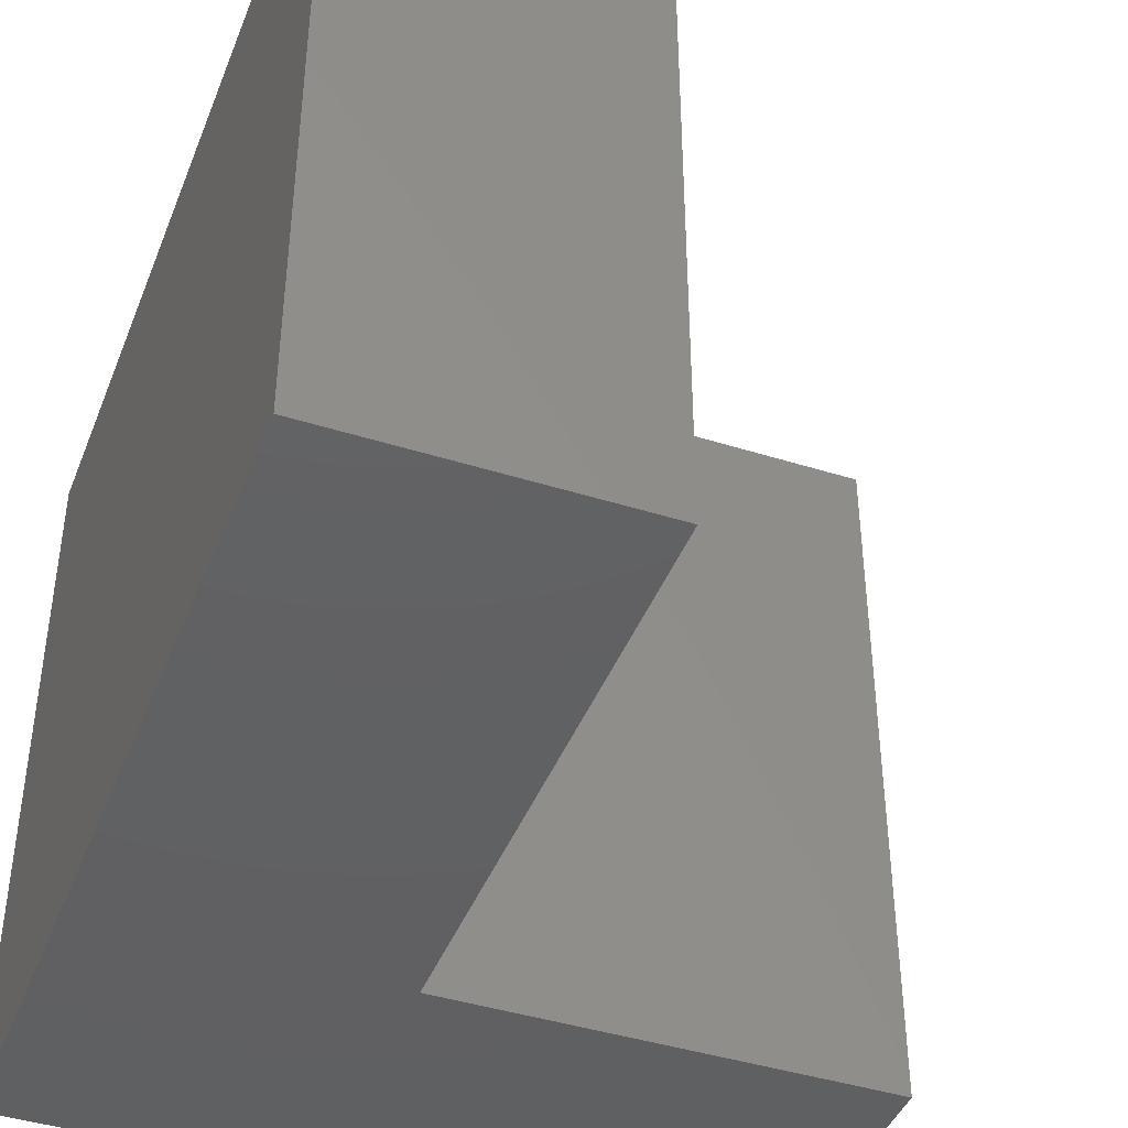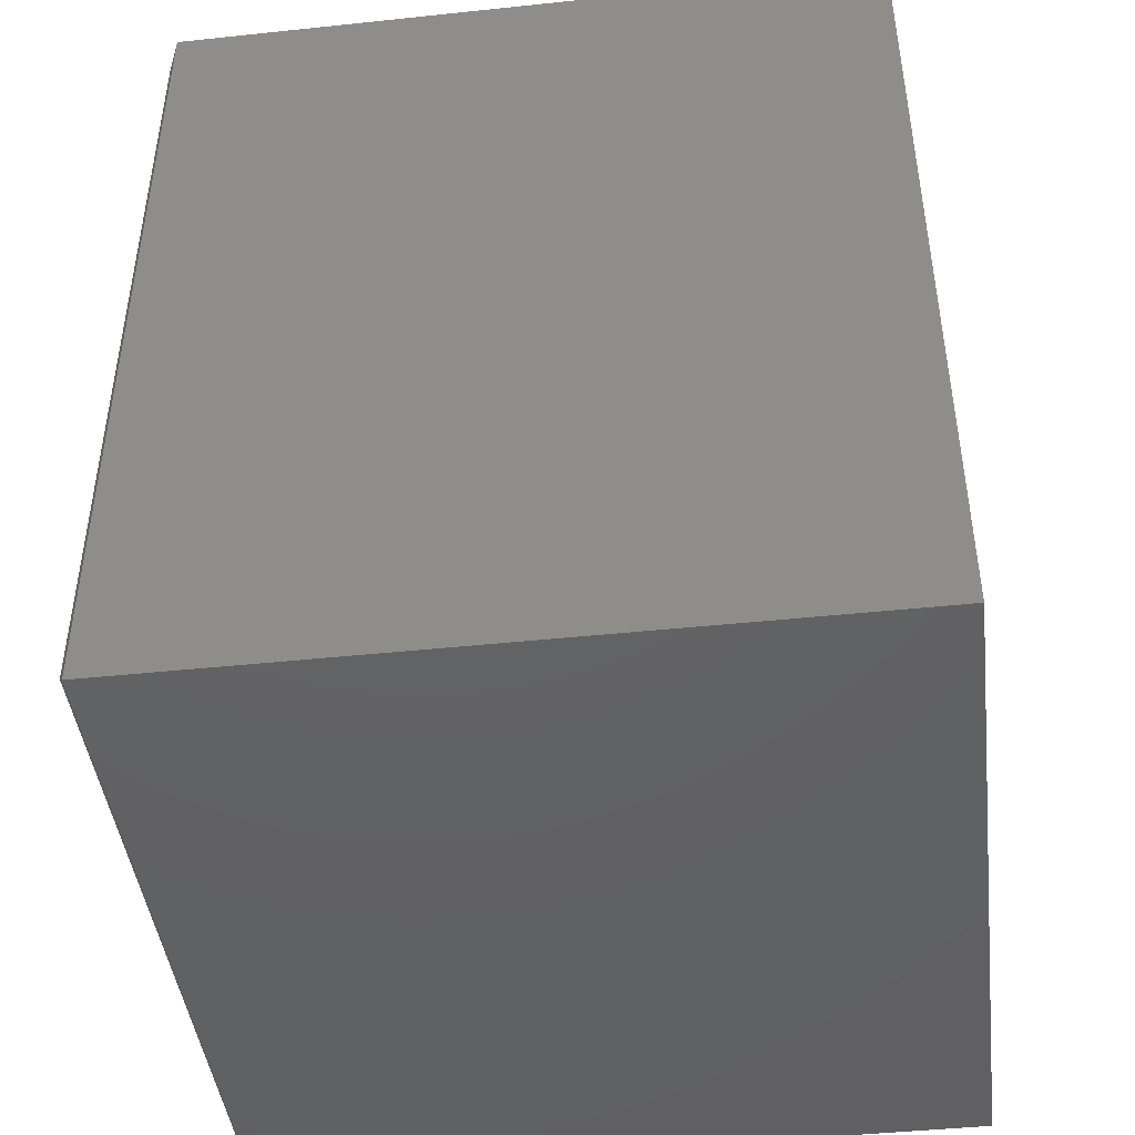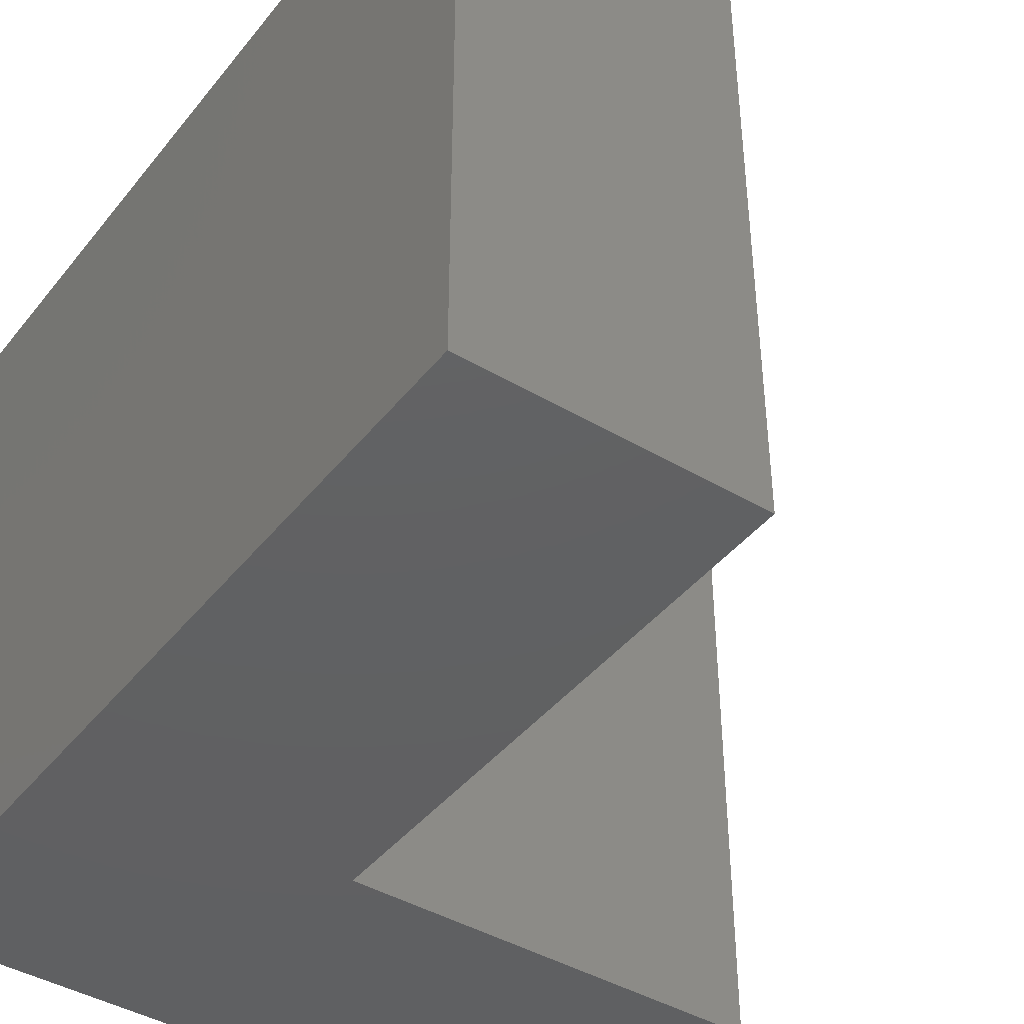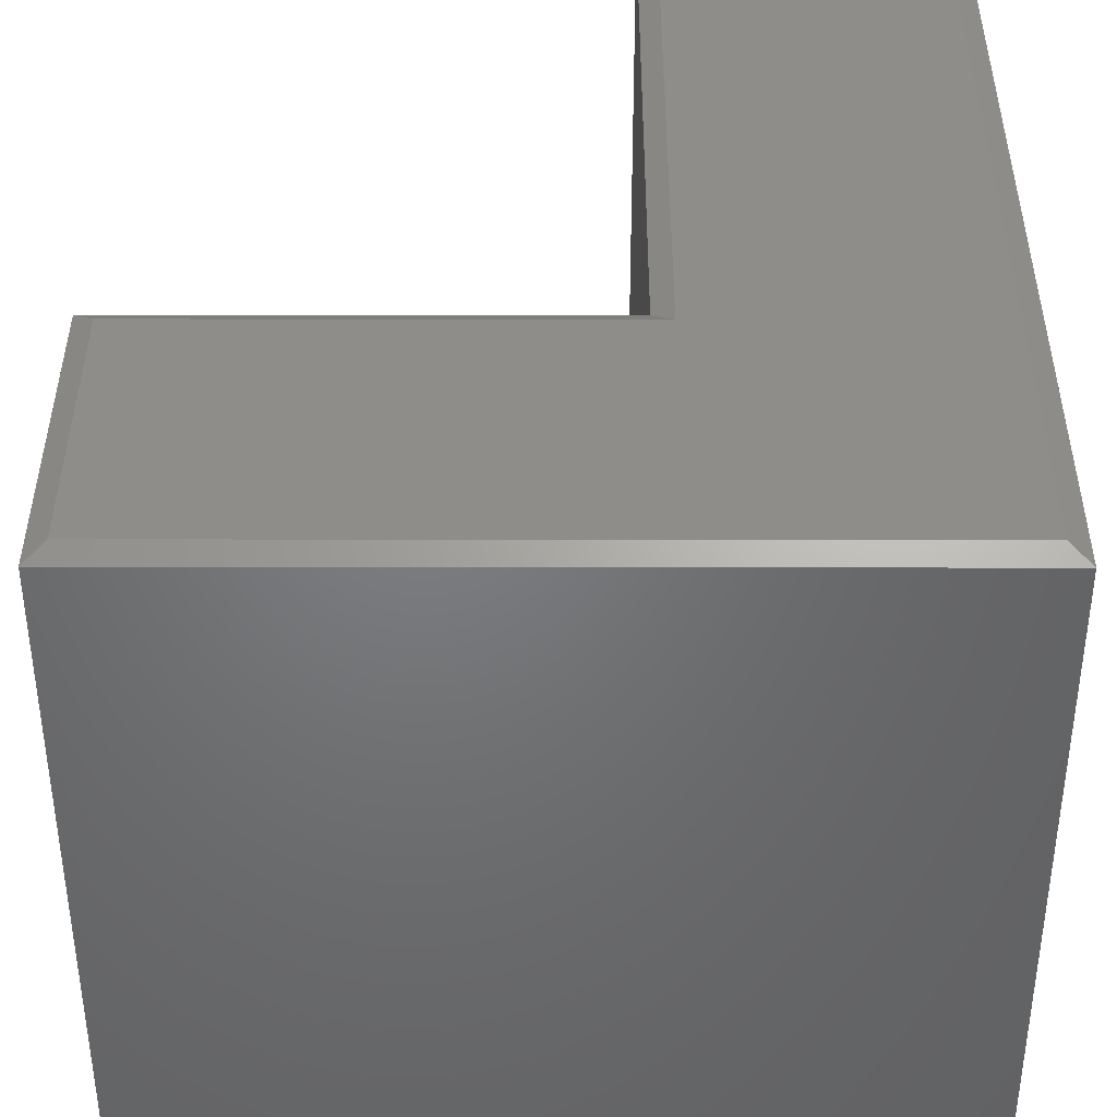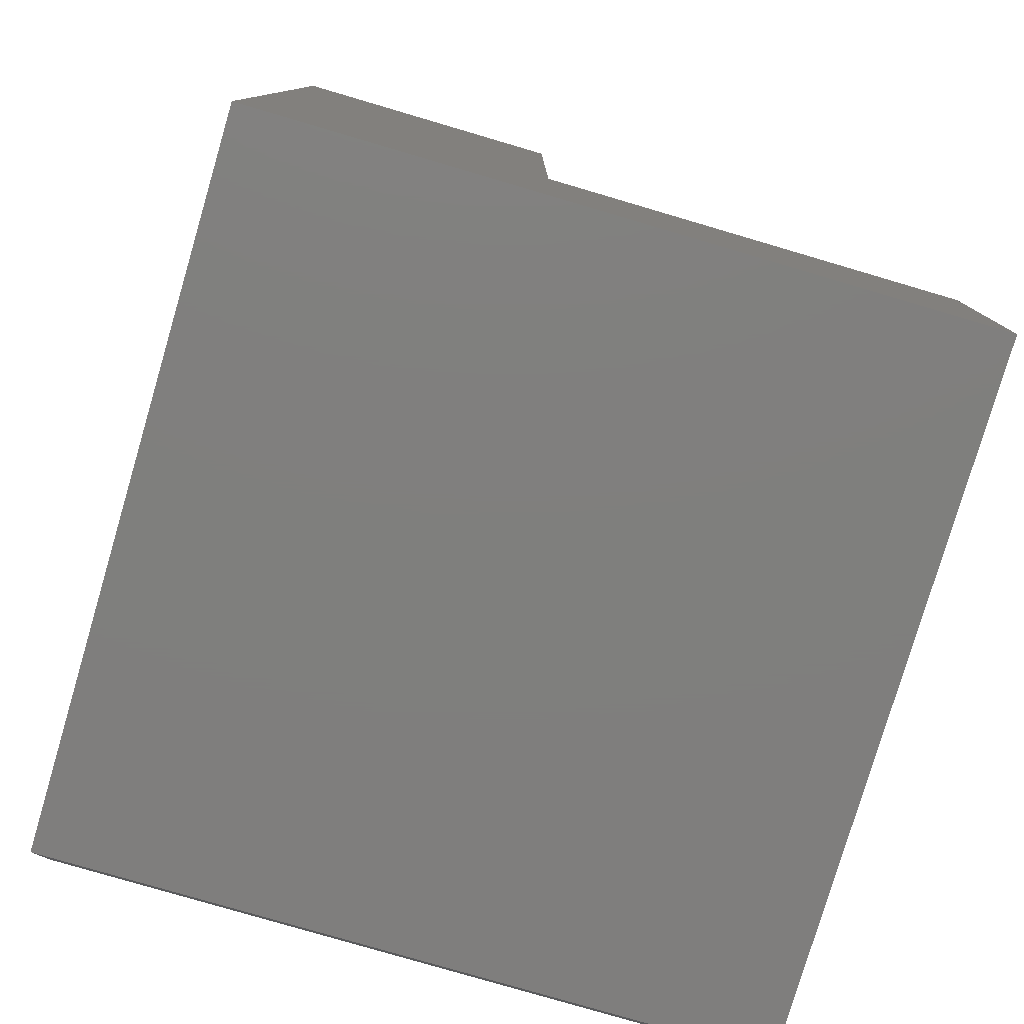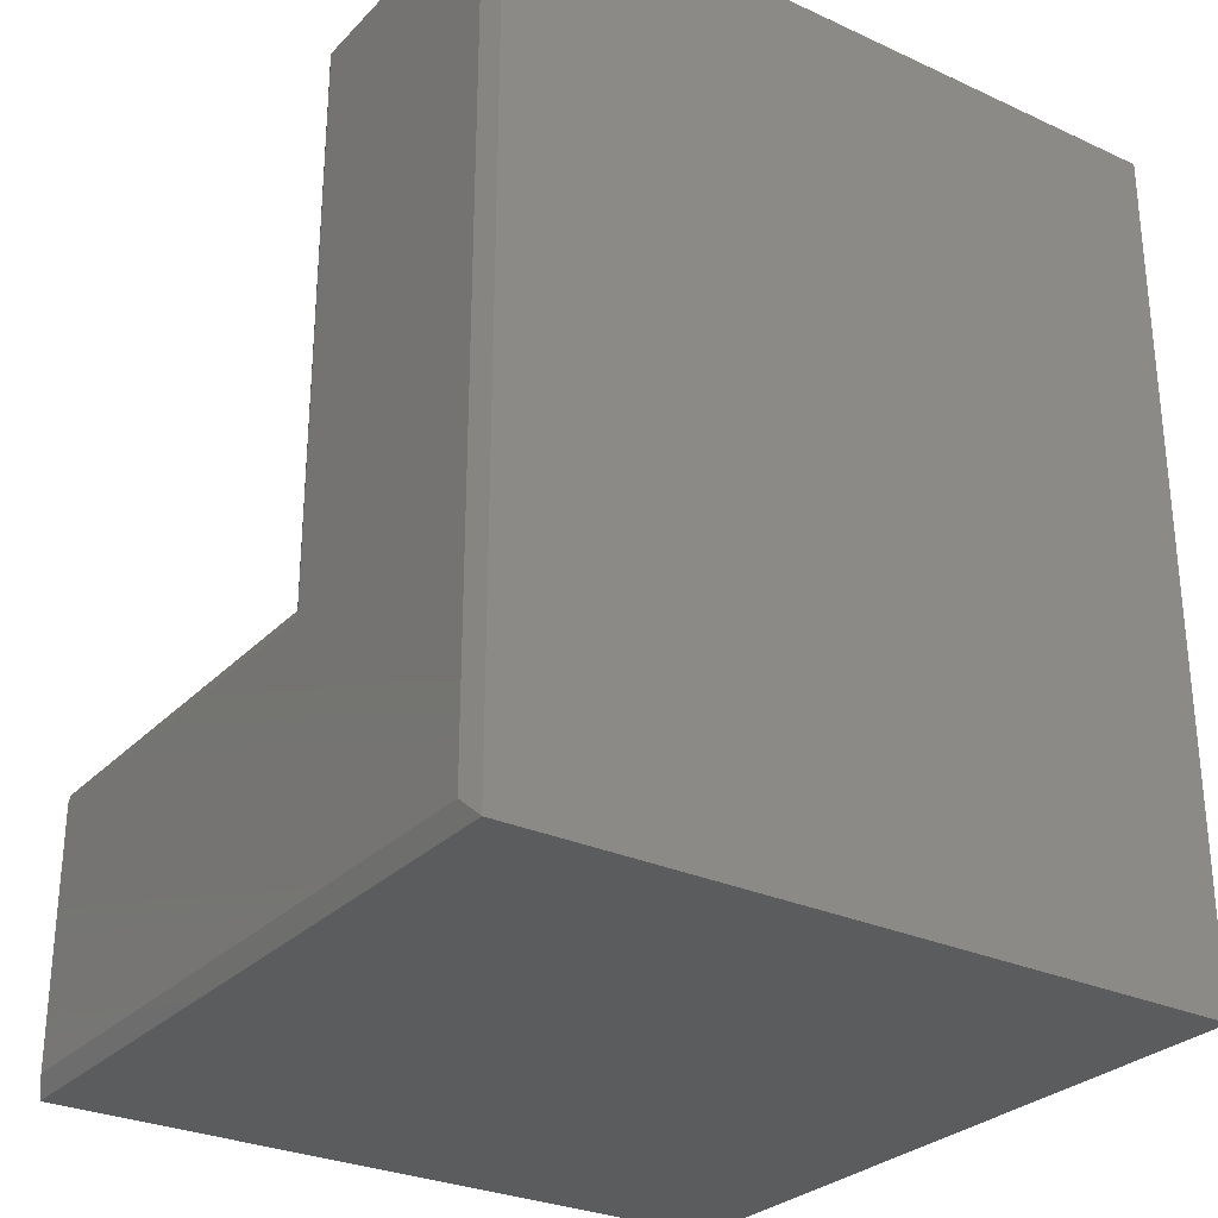
<metadata>
{"format":"stl","ext":"stl","renderer":"f3d","projection":"perspective","resolution":1024,"background":"white","views":[{"elev":-42.7,"azim":-20.6,"up":"+Y"},{"elev":-44.6,"azim":-83.0,"up":"+Z"},{"elev":-42.4,"azim":-35.2,"up":"+Y"},{"elev":39.7,"azim":-179.9,"up":"+Y"},{"elev":-79.0,"azim":-16.4,"up":"+Z"},{"elev":-28.7,"azim":-124.4,"up":"+Z"}]}
</metadata>
<code>
# stl→obj: 18 verts, 32 faces
v 0.237 0 0.7344
v 0.237 0 0.237
v 0.01562 0 0.7344
v 0.01562 0 0.01562
v 0.6081 0 0.237
v 0.6081 0 0.01562
v 4.592e-17 -0.625 0.75
v 4.592e-17 -0.007812 0.75
v 0 -0.625 0
v -2.776e-17 -0.007812 1.7e-33
v 0.2526 -0.007812 0.75
v 0.2526 -0.625 0.75
v 0.2526 -0.007812 0.2526
v 0.2526 -0.625 0.2526
v 0.6237 -0.007812 0.2526
v 0.6237 -0.625 0.2526
v 0.6237 -0.007812 -3.819e-17
v 0.6237 -0.625 -3.819e-17
f 1 2 3
f 3 2 4
f 2 5 4
f 4 5 6
f 7 8 9
f 9 8 10
f 11 8 12
f 12 8 7
f 13 11 14
f 14 11 12
f 15 13 16
f 16 13 14
f 17 15 18
f 18 15 16
f 10 17 9
f 9 17 18
f 11 1 8
f 8 1 3
f 13 2 11
f 11 2 1
f 15 5 13
f 13 5 2
f 17 6 15
f 15 6 5
f 10 4 17
f 17 4 6
f 8 3 10
f 10 3 4
f 12 7 14
f 14 7 9
f 14 9 16
f 16 9 18

</code>
